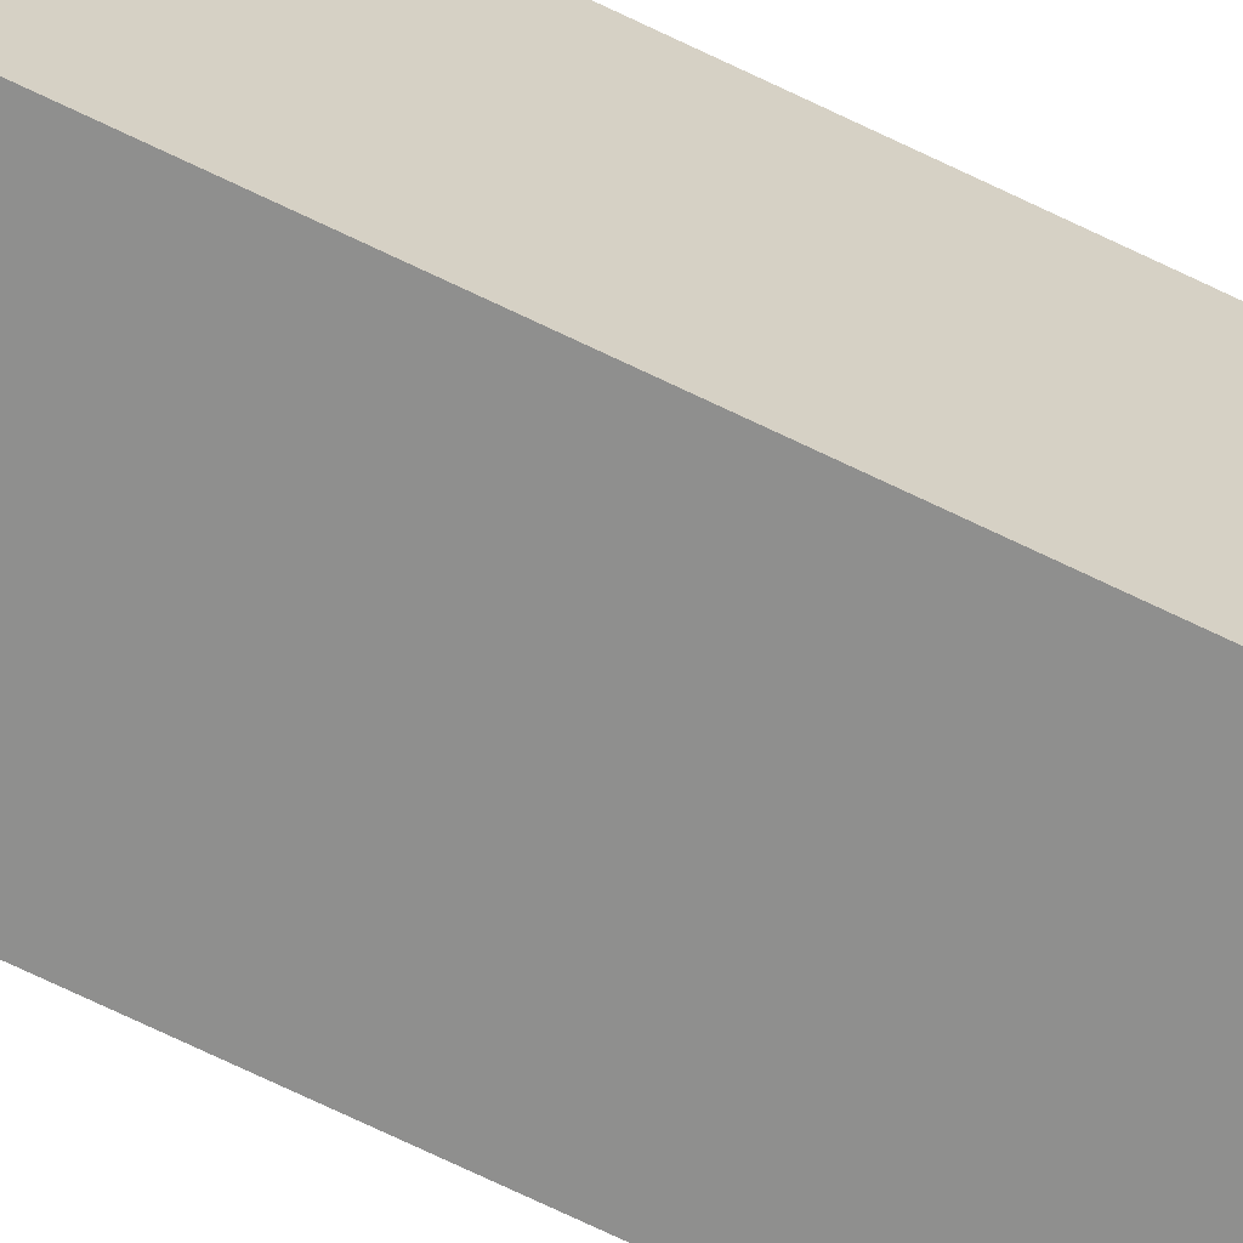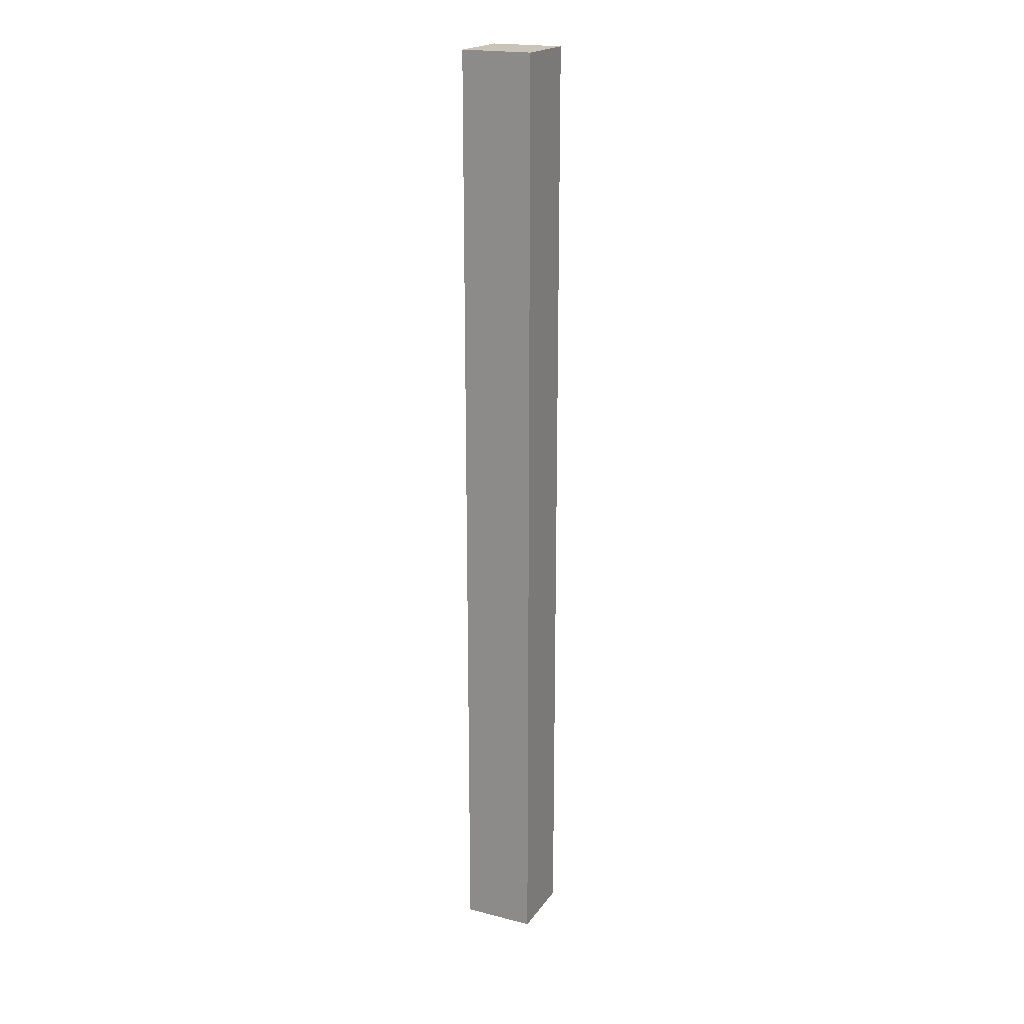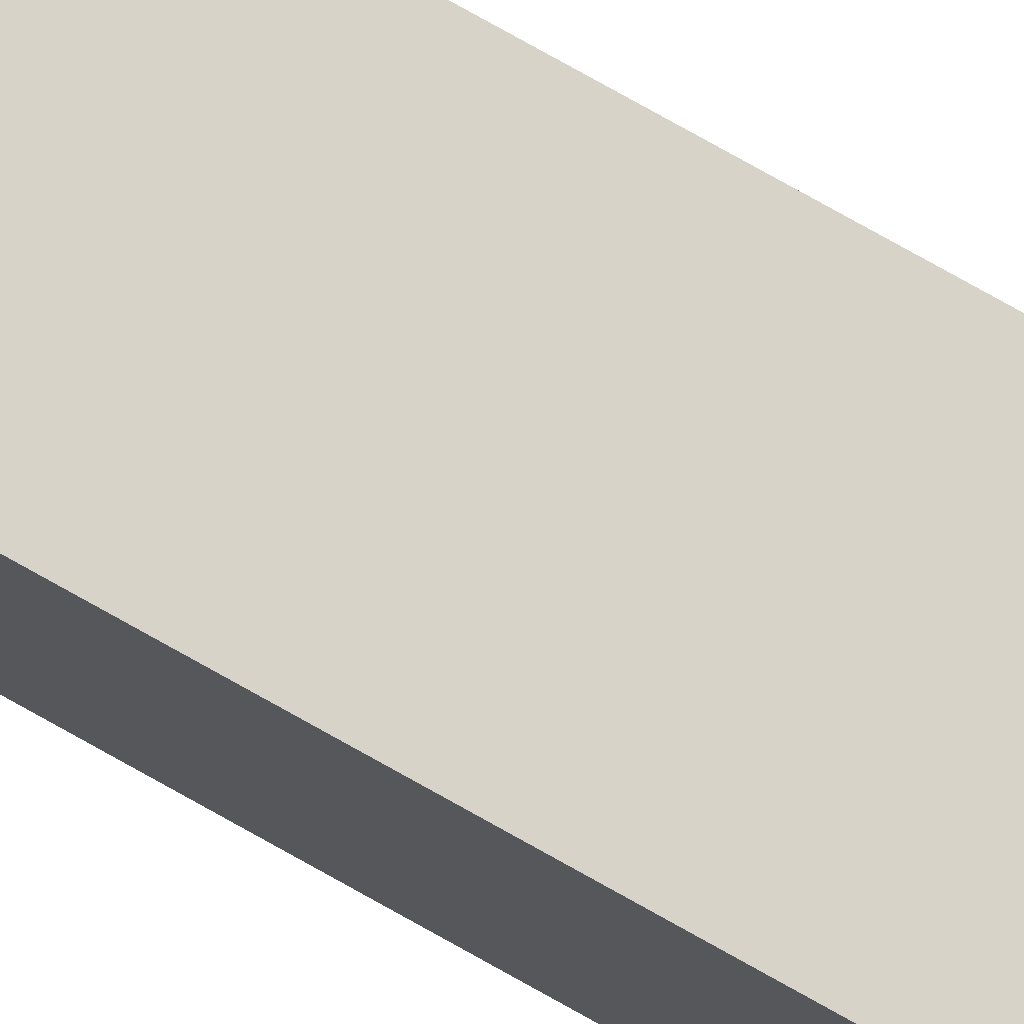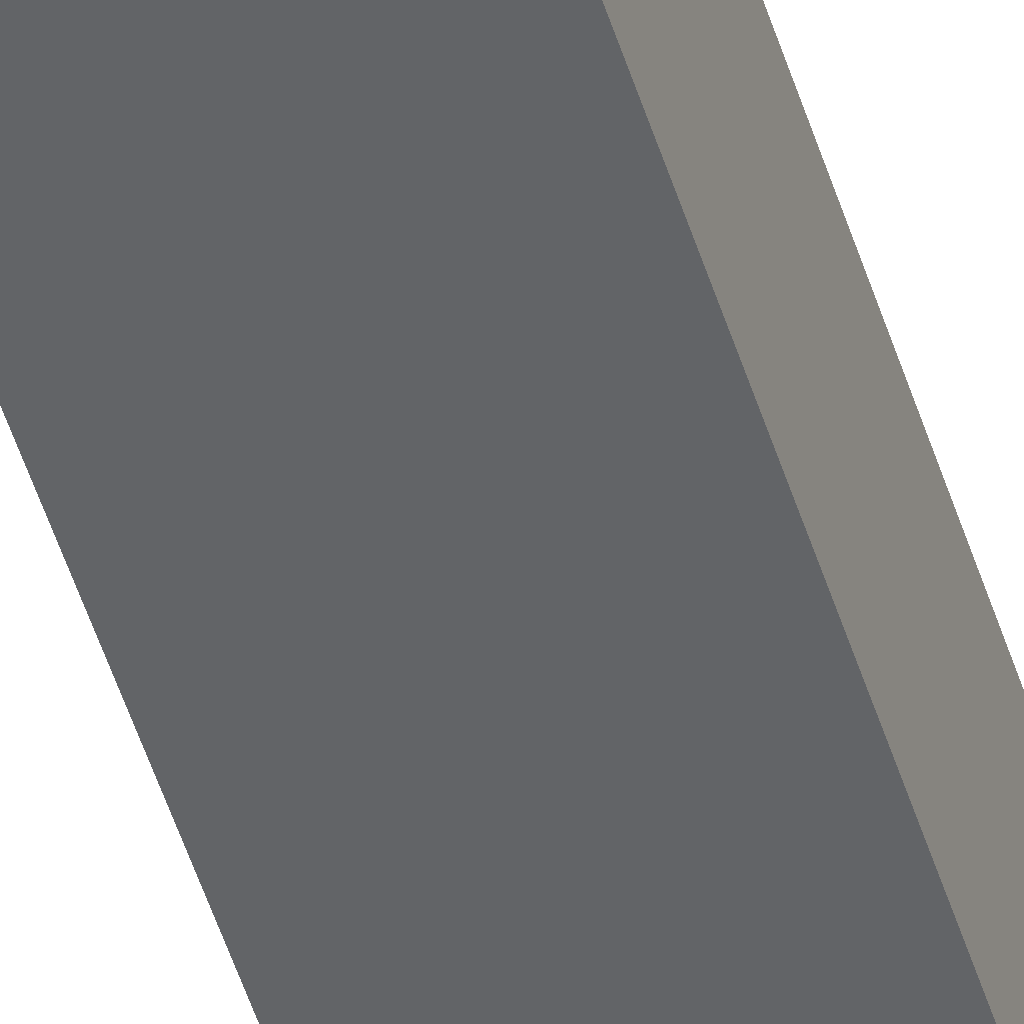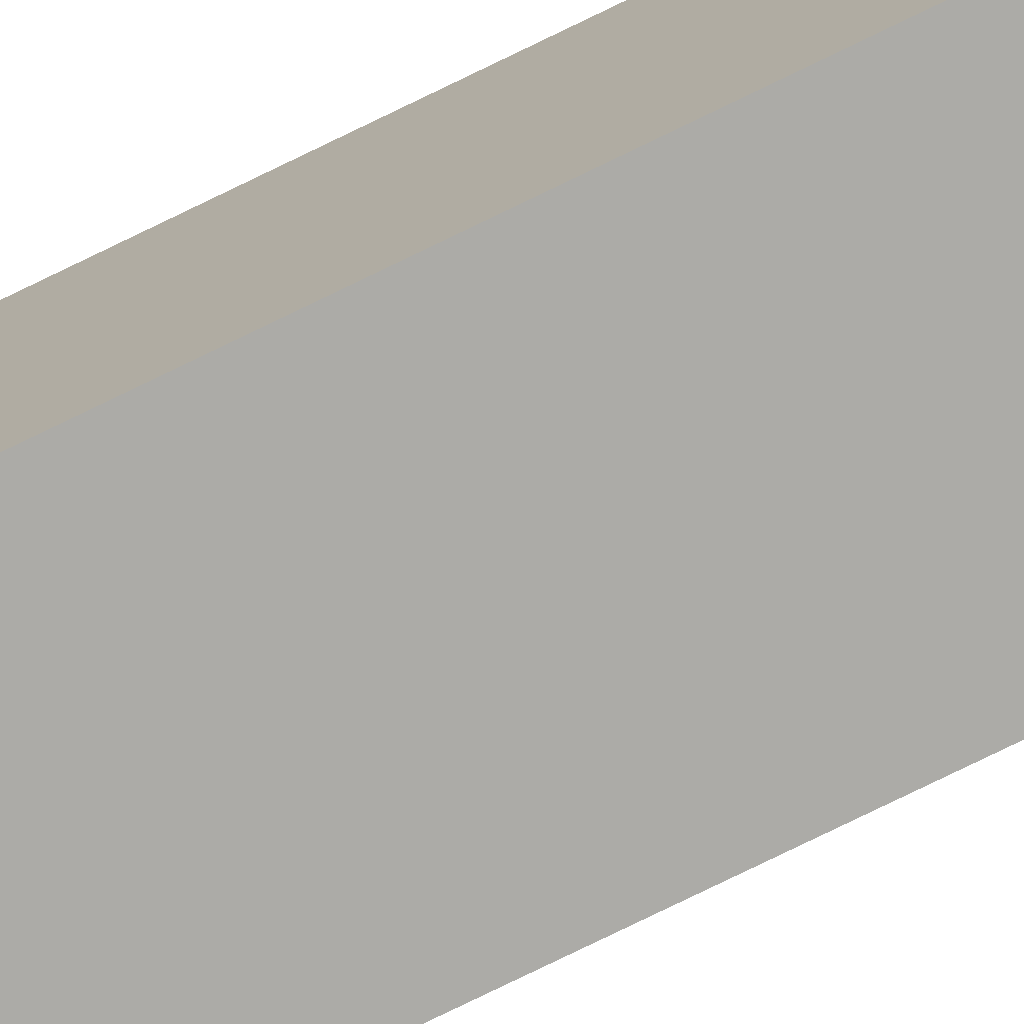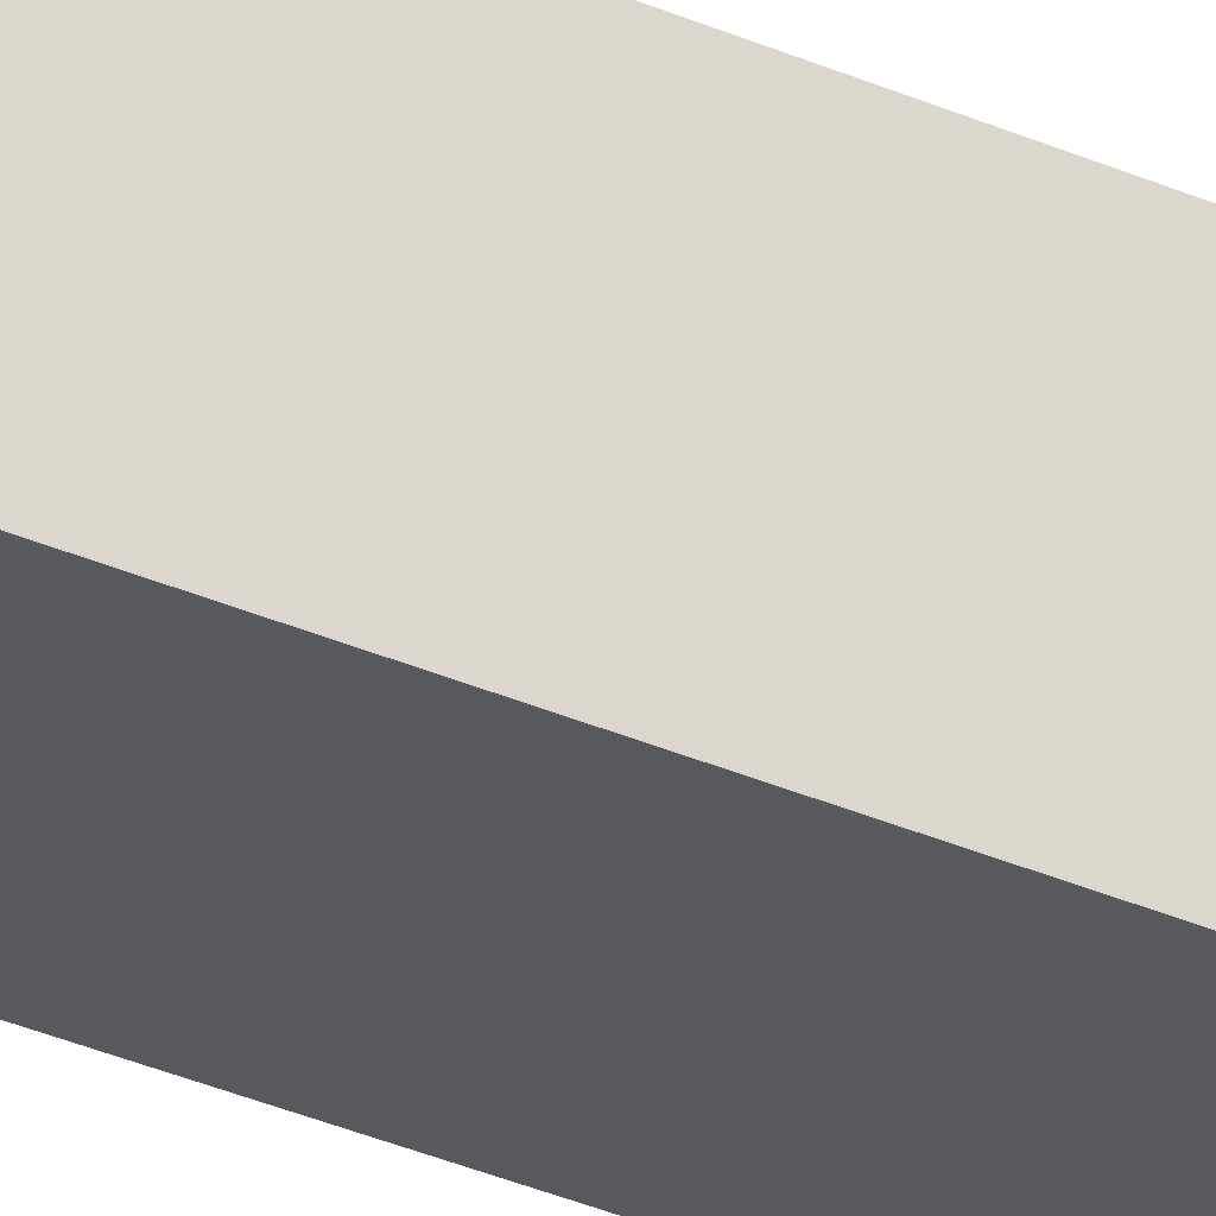
<metadata>
{"format":"obj","ext":"obj","renderer":"f3d","projection":"perspective","resolution":1024,"background":"white","views":[{"elev":-65.1,"azim":-116.7,"up":"+Z"},{"elev":20.0,"azim":115.0,"up":"+Y"},{"elev":77.2,"azim":119.3,"up":"+Z"},{"elev":-51.1,"azim":17.2,"up":"+Z"},{"elev":-76.3,"azim":-63.9,"up":"+Z"},{"elev":-29.1,"azim":55.6,"up":"+Z"}]}
</metadata>
<code>
o
v -0.1 0 2
v -0.1 0 1.7
v -0.1 0.1 1.9
v -0.1 0.1 1.8
v -0.1 0.2 2
v -0.1 0.2 1.9
v -0.1 0.3 2
v -0.1 0.3 1.9
v -0.1 0.3 1.8
v -0.1 0.5 1.8
v -0.1 0.5 1.7
v -0.1 0.6 1.8
v -0.1 0.6 1.7
v -0.1 0.9 2
v -0.1 0.9 1.9
v -0.1 1 1.9
v -0.1 1 1.8
v -0.1 1.2 2
v -0.1 1.2 1.9
v -0.1 1.3 1.9
v -0.1 1.3 1.8
v -0.1 1.4 2
v -0.1 1.4 1.9
v -0.1 1.6 1.9
v -0.1 1.6 1.8
v -0.1 1.6 1.7
v -0.1 1.7 1.9
v -0.1 1.7 1.8
v -0.1 1.7 1.7
v -0.1 2.1 2
v -0.1 2.1 1.9
v -0.1 2.2 2
v -0.1 2.2 1.9
v -0.1 2.3 2
v -0.1 2.3 1.9
v -0.1 2.4 2
v -0.1 2.4 1.9
v -0.1 2.7 1.8
v -0.1 2.7 1.7
v -0.1 2.8 1.8
v -0.1 2.8 1.7
v -0.1 2.9 1.9
v -0.1 2.9 1.8
v -0.1 3.1 2
v -0.1 3.1 1.9
v -0.1 3.1 1.8
v -0.1 3.2 1.8
v -0.1 3.2 1.7
v -0.1 3.3 2
v -0.1 3.3 1.9
v -0.1 3.4 1.8
v -0.1 3.4 1.7
v -0.1 3.6 2
v -0.1 3.6 1.9
v -0.1 3.7 2
v -0.1 3.7 1.9
v -0.1 3.8 1.9
v -0.1 3.8 1.8
v -0.1 3.9 1.9
v -0.1 3.9 1.8
v -0.1 4 2
v -0.1 4 1.7
v 0.2 0 2
v 0.2 0 1.7
v 0.2 0.4 2
v 0.2 0.4 1.9
v 0.2 0.5 2
v 0.2 0.5 1.9
v 0.2 0.5 1.8
v 0.2 0.6 1.9
v 0.2 0.6 1.8
v 0.2 0.9 1.9
v 0.2 0.9 1.7
v 0.2 1 1.8
v 0.2 1 1.7
v 0.2 1.2 2
v 0.2 1.2 1.9
v 0.2 1.2 1.8
v 0.2 1.3 2
v 0.2 1.3 1.9
v 0.2 1.3 1.8
v 0.2 1.3 1.7
v 0.2 1.6 1.8
v 0.2 1.6 1.7
v 0.2 1.7 1.9
v 0.2 1.7 1.8
v 0.2 1.8 2
v 0.2 1.8 1.9
v 0.2 2 1.9
v 0.2 2 1.8
v 0.2 2.1 2
v 0.2 2.1 1.9
v 0.2 2.1 1.8
v 0.2 2.2 2
v 0.2 2.2 1.9
v 0.2 2.3 2
v 0.2 2.3 1.9
v 0.2 2.5 1.9
v 0.2 2.5 1.8
v 0.2 2.8 1.9
v 0.2 2.8 1.8
v 0.2 2.9 1.9
v 0.2 2.9 1.8
v 0.2 3 1.8
v 0.2 3 1.7
v 0.2 3.1 1.8
v 0.2 3.1 1.7
v 0.2 3.2 1.8
v 0.2 3.2 1.7
v 0.2 3.5 1.8
v 0.2 3.5 1.7
v 0.2 3.7 1.9
v 0.2 3.7 1.8
v 0.2 3.7 1.7
v 0.2 3.8 1.9
v 0.2 3.8 1.8
v 0.2 3.8 1.7
v 0.2 3.9 1.9
v 0.2 3.9 1.8
v 0.2 4 2
v 0.2 4 1.9
v 0.2 4 1.8
v 0.2 4 1.7
v -0.1 0 2
v -0.1 0.2 2
v -0.1 0.3 2
v -0.1 0.9 2
v -0.1 1.2 2
v -0.1 1.4 2
v -0.1 2.1 2
v -0.1 2.2 2
v -0.1 2.3 2
v -0.1 2.4 2
v -0.1 3.1 2
v -0.1 3.3 2
v -0.1 3.6 2
v -0.1 3.7 2
v -0.1 4 2
v 0 0.1 2
v 0 0.2 2
v 0 0.3 2
v 0 0.6 2
v 0 0.8 2
v 0 0.9 2
v 0 1.2 2
v 0 1.4 2
v 0 2.1 2
v 0 2.2 2
v 0 2.3 2
v 0 2.4 2
v 0 2.6 2
v 0 3.1 2
v 0 3.2 2
v 0 3.3 2
v 0 3.4 2
v 0 3.6 2
v 0 3.7 2
v 0 3.8 2
v 0.1 0.1 2
v 0.1 0.3 2
v 0.1 0.4 2
v 0.1 0.5 2
v 0.1 0.6 2
v 0.1 0.8 2
v 0.1 1.2 2
v 0.1 1.3 2
v 0.1 1.8 2
v 0.1 2.1 2
v 0.1 2.2 2
v 0.1 2.3 2
v 0.1 2.6 2
v 0.1 3.1 2
v 0.1 3.2 2
v 0.1 3.4 2
v 0.1 3.7 2
v 0.1 3.8 2
v 0.2 0 2
v 0.2 0.4 2
v 0.2 0.5 2
v 0.2 1.2 2
v 0.2 1.3 2
v 0.2 1.8 2
v 0.2 2.1 2
v 0.2 2.2 2
v 0.2 2.3 2
v 0.2 4 2
v -0.1 0 1.7
v -0.1 0.5 1.7
v -0.1 0.6 1.7
v -0.1 1.6 1.7
v -0.1 1.7 1.7
v -0.1 2.7 1.7
v -0.1 2.8 1.7
v -0.1 3.2 1.7
v -0.1 3.4 1.7
v -0.1 4 1.7
v 0 0.5 1.7
v 0 0.6 1.7
v 0 2.6 1.7
v 0 2.7 1.7
v 0 2.8 1.7
v 0 2.9 1.7
v 0 3.2 1.7
v 0 3.4 1.7
v 0 3.7 1.7
v 0 3.8 1.7
v 0.1 0.9 1.7
v 0.1 1 1.7
v 0.1 1.3 1.7
v 0.1 1.6 1.7
v 0.1 1.7 1.7
v 0.1 2.6 1.7
v 0.1 2.8 1.7
v 0.1 2.9 1.7
v 0.1 3 1.7
v 0.1 3.1 1.7
v 0.1 3.2 1.7
v 0.1 3.4 1.7
v 0.1 3.5 1.7
v 0.1 3.7 1.7
v 0.1 3.8 1.7
v 0.2 0 1.7
v 0.2 0.9 1.7
v 0.2 1 1.7
v 0.2 1.3 1.7
v 0.2 1.6 1.7
v 0.2 3 1.7
v 0.2 3.1 1.7
v 0.2 3.2 1.7
v 0.2 3.5 1.7
v 0.2 3.7 1.7
v 0.2 3.8 1.7
v 0.2 4 1.7
v -0.1 0 2
v 0.2 0 2
v -0.1 0 1.7
v 0.2 0 1.7
v -0.1 4 2
v 0.2 4 2
v 0.1 4 1.9
v 0.2 4 1.9
v 0.1 4 1.8
v 0.2 4 1.8
v -0.1 4 1.7
v 0.2 4 1.7
f 3 2 1
f 4 2 3
f 5 3 1
f 6 4 3
f 6 3 5
f 7 6 5
f 8 4 6
f 8 6 7
f 9 2 4
f 9 4 8
f 10 8 7
f 10 2 9
f 10 9 8
f 11 2 10
f 12 10 7
f 12 11 10
f 13 11 12
f 14 12 7
f 14 13 12
f 15 13 14
f 16 15 14
f 16 13 15
f 17 13 16
f 18 16 14
f 18 17 16
f 19 17 18
f 20 19 18
f 20 17 19
f 21 13 17
f 21 17 20
f 22 20 18
f 23 21 20
f 23 20 22
f 24 23 22
f 24 21 23
f 25 13 21
f 25 21 24
f 26 13 25
f 27 24 22
f 27 25 24
f 28 26 25
f 28 25 27
f 29 26 28
f 30 27 22
f 30 28 27
f 30 29 28
f 31 29 30
f 32 31 30
f 33 29 31
f 33 31 32
f 34 33 32
f 35 29 33
f 35 33 34
f 36 35 34
f 37 29 35
f 37 35 36
f 38 37 36
f 38 29 37
f 39 29 38
f 40 38 36
f 40 39 38
f 41 39 40
f 42 40 36
f 42 41 40
f 43 41 42
f 44 42 36
f 45 43 42
f 45 42 44
f 46 41 43
f 46 43 45
f 47 46 45
f 47 41 46
f 48 41 47
f 49 45 44
f 50 47 45
f 50 45 49
f 51 48 47
f 51 47 50
f 51 50 49
f 52 48 51
f 53 51 49
f 53 52 51
f 54 52 53
f 55 54 53
f 56 52 54
f 56 54 55
f 57 56 55
f 57 52 56
f 58 52 57
f 59 57 55
f 59 58 57
f 60 52 58
f 60 58 59
f 61 59 55
f 61 60 59
f 62 52 60
f 62 60 61
f 63 64 65
f 65 64 66
f 65 66 67
f 66 64 68
f 67 66 68
f 68 64 69
f 67 68 70
f 68 69 70
f 69 64 71
f 70 69 71
f 67 70 72
f 70 71 72
f 71 64 73
f 72 71 73
f 72 73 74
f 74 73 75
f 67 72 76
f 72 74 77
f 76 72 77
f 74 75 78
f 77 74 78
f 76 77 79
f 77 78 79
f 79 78 80
f 78 75 81
f 80 78 81
f 81 75 82
f 80 81 83
f 81 82 83
f 83 82 84
f 79 80 85
f 80 83 85
f 83 84 86
f 85 83 86
f 79 85 87
f 85 86 88
f 87 85 88
f 87 88 89
f 88 86 89
f 86 84 90
f 89 86 90
f 87 89 91
f 89 90 92
f 91 89 92
f 90 84 93
f 92 90 93
f 91 92 94
f 92 93 95
f 94 92 95
f 94 95 96
f 95 93 97
f 96 95 97
f 96 97 98
f 97 93 98
f 93 84 99
f 98 93 99
f 96 98 100
f 98 99 100
f 99 84 101
f 100 99 101
f 96 100 102
f 100 101 102
f 101 84 103
f 102 101 103
f 102 103 104
f 103 84 104
f 104 84 105
f 102 104 106
f 104 105 106
f 106 105 107
f 102 106 108
f 106 107 108
f 108 107 109
f 102 108 110
f 108 109 110
f 110 109 111
f 96 102 112
f 102 110 112
f 110 111 112
f 112 111 113
f 113 111 114
f 96 112 115
f 112 113 115
f 113 114 116
f 115 113 116
f 116 114 117
f 96 115 118
f 115 116 118
f 116 117 118
f 118 117 119
f 96 118 120
f 118 119 121
f 120 118 121
f 119 117 122
f 121 119 122
f 122 117 123
f 139 125 124
f 140 126 125
f 140 125 139
f 141 127 126
f 141 126 140
f 142 127 141
f 143 127 142
f 144 128 127
f 144 127 143
f 145 129 128
f 145 128 144
f 146 130 129
f 146 129 145
f 147 131 130
f 147 130 146
f 148 132 131
f 148 131 147
f 149 133 132
f 149 132 148
f 150 134 133
f 150 133 149
f 151 134 150
f 152 135 134
f 152 134 151
f 153 135 152
f 154 136 135
f 154 135 153
f 155 136 154
f 156 137 136
f 156 136 155
f 157 138 137
f 157 137 156
f 158 138 157
f 159 139 124
f 159 140 139
f 159 141 140
f 160 142 141
f 160 141 159
f 161 142 160
f 162 142 161
f 163 143 142
f 163 142 162
f 164 144 143
f 164 143 163
f 164 145 144
f 164 146 145
f 164 147 146
f 164 148 147
f 164 149 148
f 164 150 149
f 164 151 150
f 165 151 164
f 166 151 165
f 167 151 166
f 168 151 167
f 169 151 168
f 170 151 169
f 171 152 151
f 171 151 170
f 172 153 152
f 172 152 171
f 173 154 153
f 173 153 172
f 173 155 154
f 174 156 155
f 174 155 173
f 174 157 156
f 175 158 157
f 175 157 174
f 176 138 158
f 176 158 175
f 177 161 160
f 177 160 159
f 177 159 124
f 178 162 161
f 178 161 177
f 179 163 162
f 179 162 178
f 179 164 163
f 179 165 164
f 180 166 165
f 180 165 179
f 181 167 166
f 181 166 180
f 182 168 167
f 182 167 181
f 183 169 168
f 183 168 182
f 184 170 169
f 184 169 183
f 185 173 172
f 185 170 184
f 185 175 174
f 185 174 173
f 185 176 175
f 185 171 170
f 185 172 171
f 186 138 176
f 186 176 185
f 187 188 197
f 188 189 197
f 189 190 198
f 197 189 198
f 191 192 199
f 192 193 200
f 199 192 200
f 193 194 201
f 200 193 201
f 201 194 202
f 194 195 203
f 202 194 203
f 195 196 204
f 203 195 204
f 204 196 205
f 205 196 206
f 198 190 207
f 197 198 207
f 207 190 208
f 208 190 209
f 190 191 210
f 209 190 210
f 191 199 211
f 210 191 211
f 199 200 212
f 211 199 212
f 200 201 212
f 201 202 213
f 212 201 213
f 202 203 214
f 213 202 214
f 203 204 214
f 214 204 215
f 215 204 216
f 216 204 217
f 204 205 218
f 217 204 218
f 218 205 219
f 205 206 220
f 219 205 220
f 206 196 221
f 220 206 221
f 187 197 222
f 197 207 222
f 207 208 223
f 222 207 223
f 208 209 224
f 223 208 224
f 209 210 225
f 224 209 225
f 212 213 226
f 225 210 226
f 211 212 226
f 210 211 226
f 213 214 226
f 214 215 226
f 215 216 227
f 226 215 227
f 216 217 228
f 227 216 228
f 217 218 229
f 228 217 229
f 218 219 229
f 219 220 230
f 229 219 230
f 220 221 231
f 230 220 231
f 221 196 232
f 231 221 232
f 232 196 233
f 236 235 234
f 237 235 236
f 238 239 240
f 240 239 241
f 238 240 242
f 240 241 242
f 242 241 243
f 238 242 244
f 242 243 244
f 244 243 245

</code>
